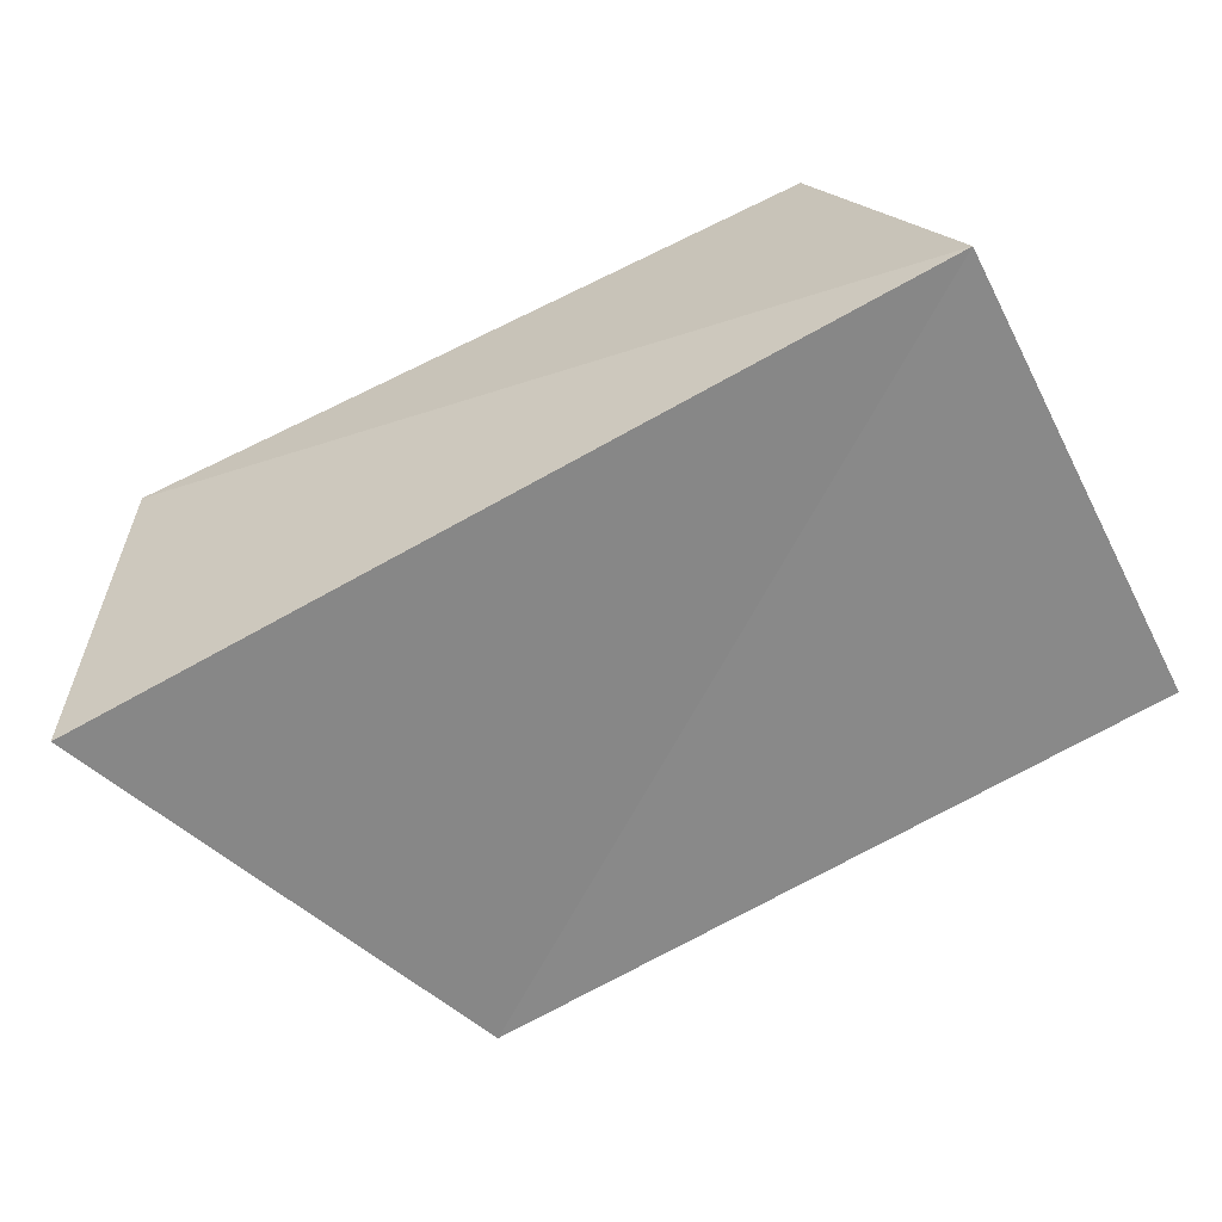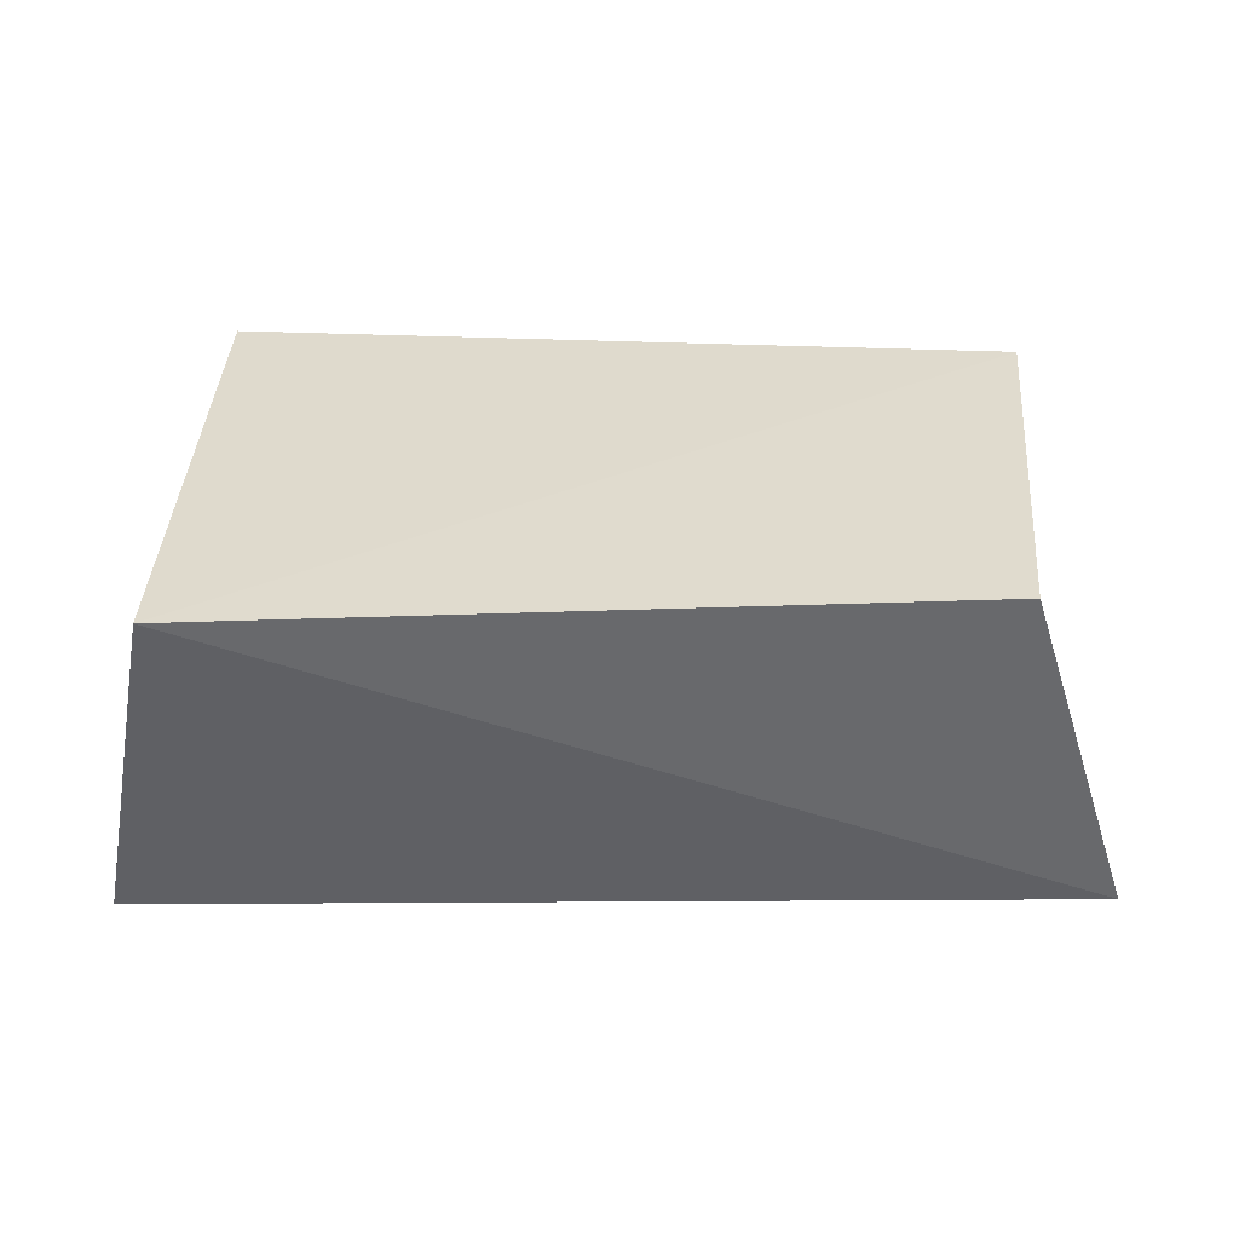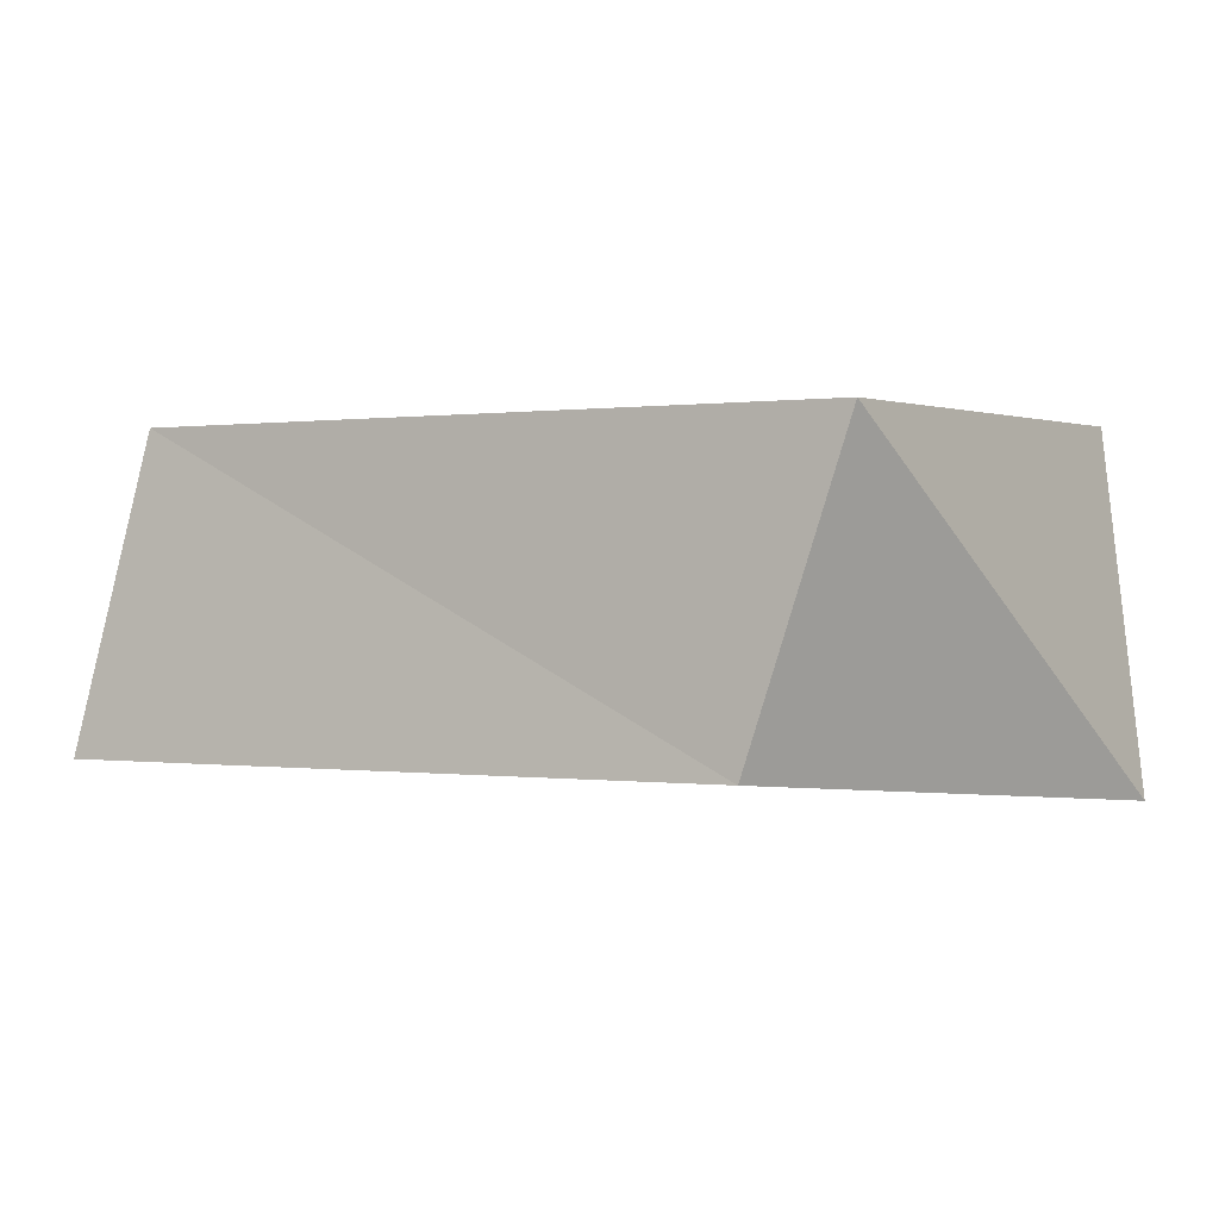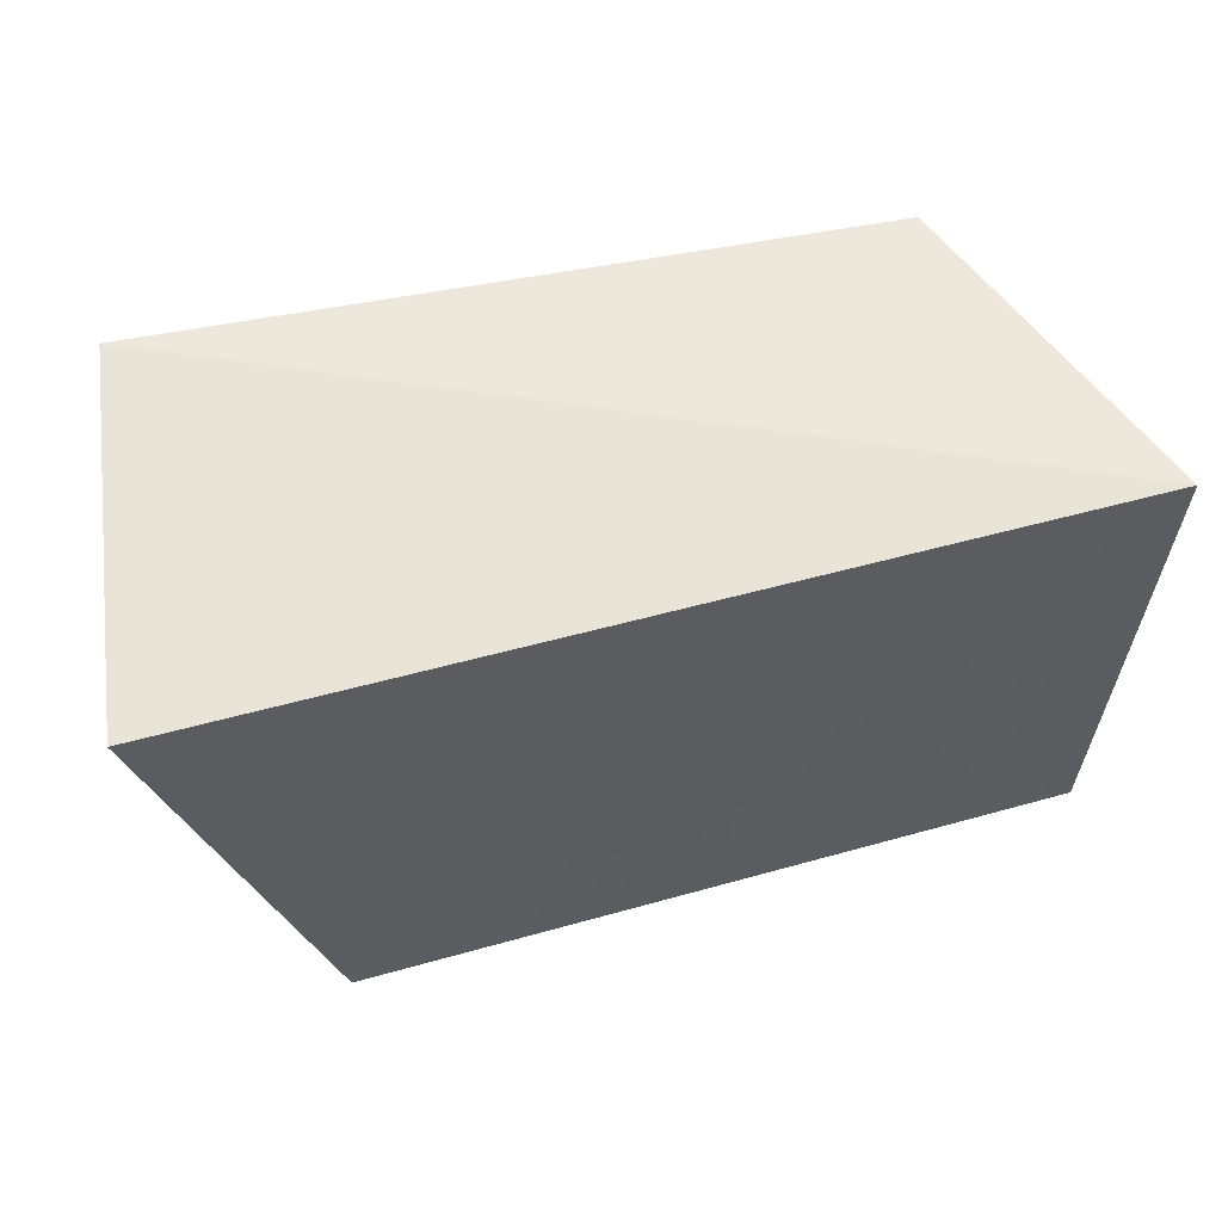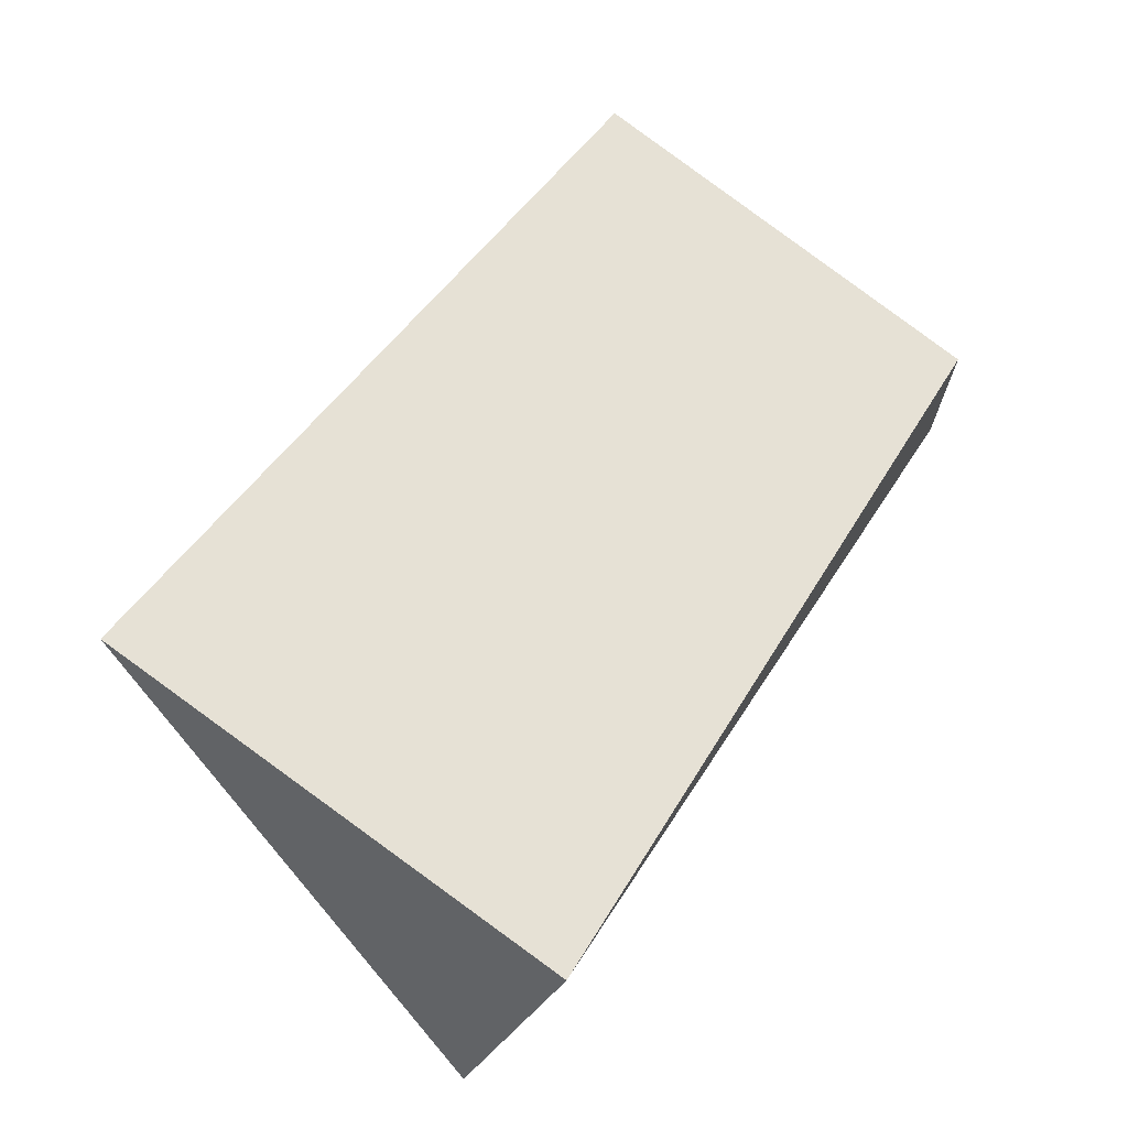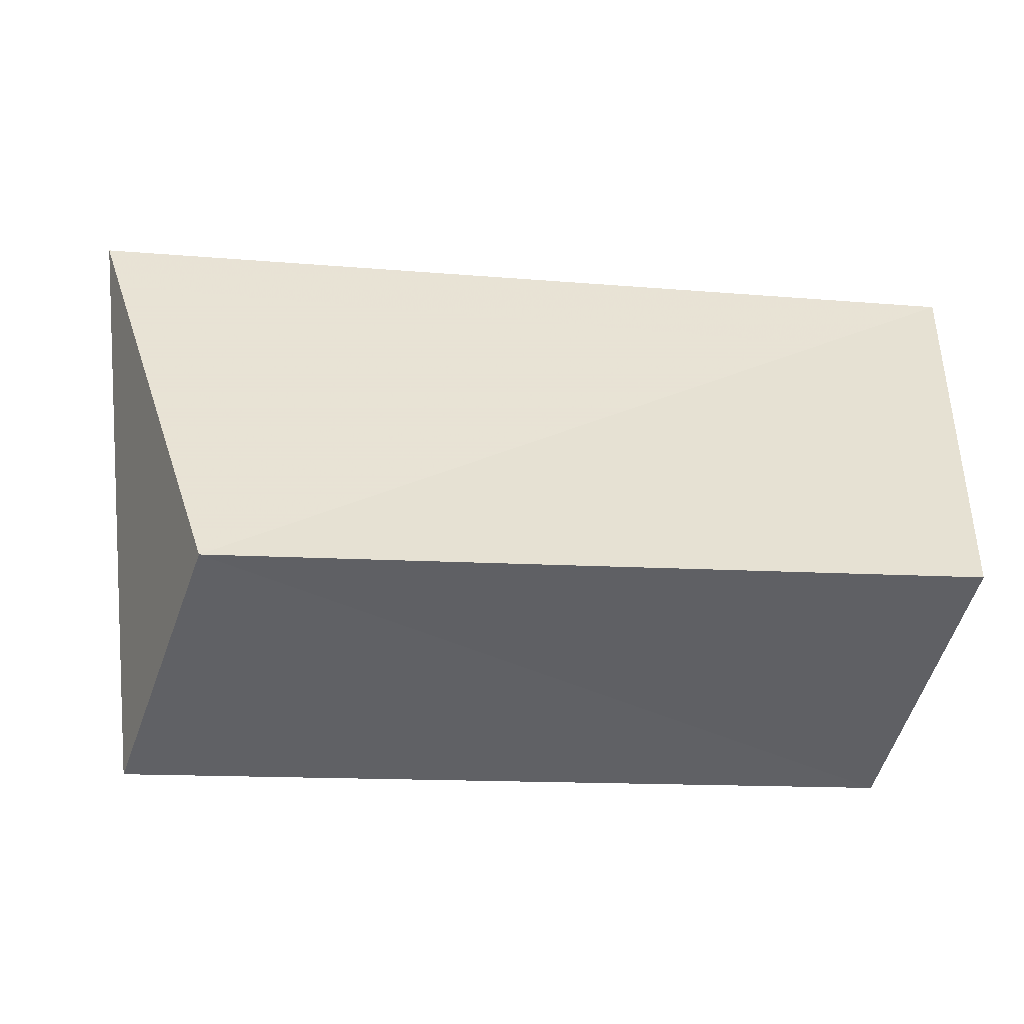
<metadata>
{"format":"obj","ext":"obj","renderer":"f3d","projection":"perspective","resolution":1024,"background":"white","views":[{"elev":-67.1,"azim":-149.4,"up":"+Z"},{"elev":32.7,"azim":-179.3,"up":"+Z"},{"elev":1.6,"azim":31.9,"up":"+Z"},{"elev":49.9,"azim":161.8,"up":"+Y"},{"elev":64.9,"azim":126.3,"up":"+Z"},{"elev":-55.9,"azim":176.2,"up":"+Y"}]}
</metadata>
<code>
v 0.03313 -0.03215 -0.01529
v 0.04293 -0.02833 0.01916
v 0.0432 0.03285 0.01924
v -0.04959 -0.03112 -0.01707
v -0.04007 0.02645 0.01854
v -0.04451 -0.0244 0.01899
v -0.05258 0.02218 -0.02086
v 0.05137 0.02421 -0.02093
f 6 5 4
f 1 6 4
f 4 5 7
f 7 1 4
f 6 3 5
f 2 6 1
f 2 3 6
f 5 3 7
f 8 1 7
f 7 3 8
f 8 2 1
f 3 2 8

</code>
